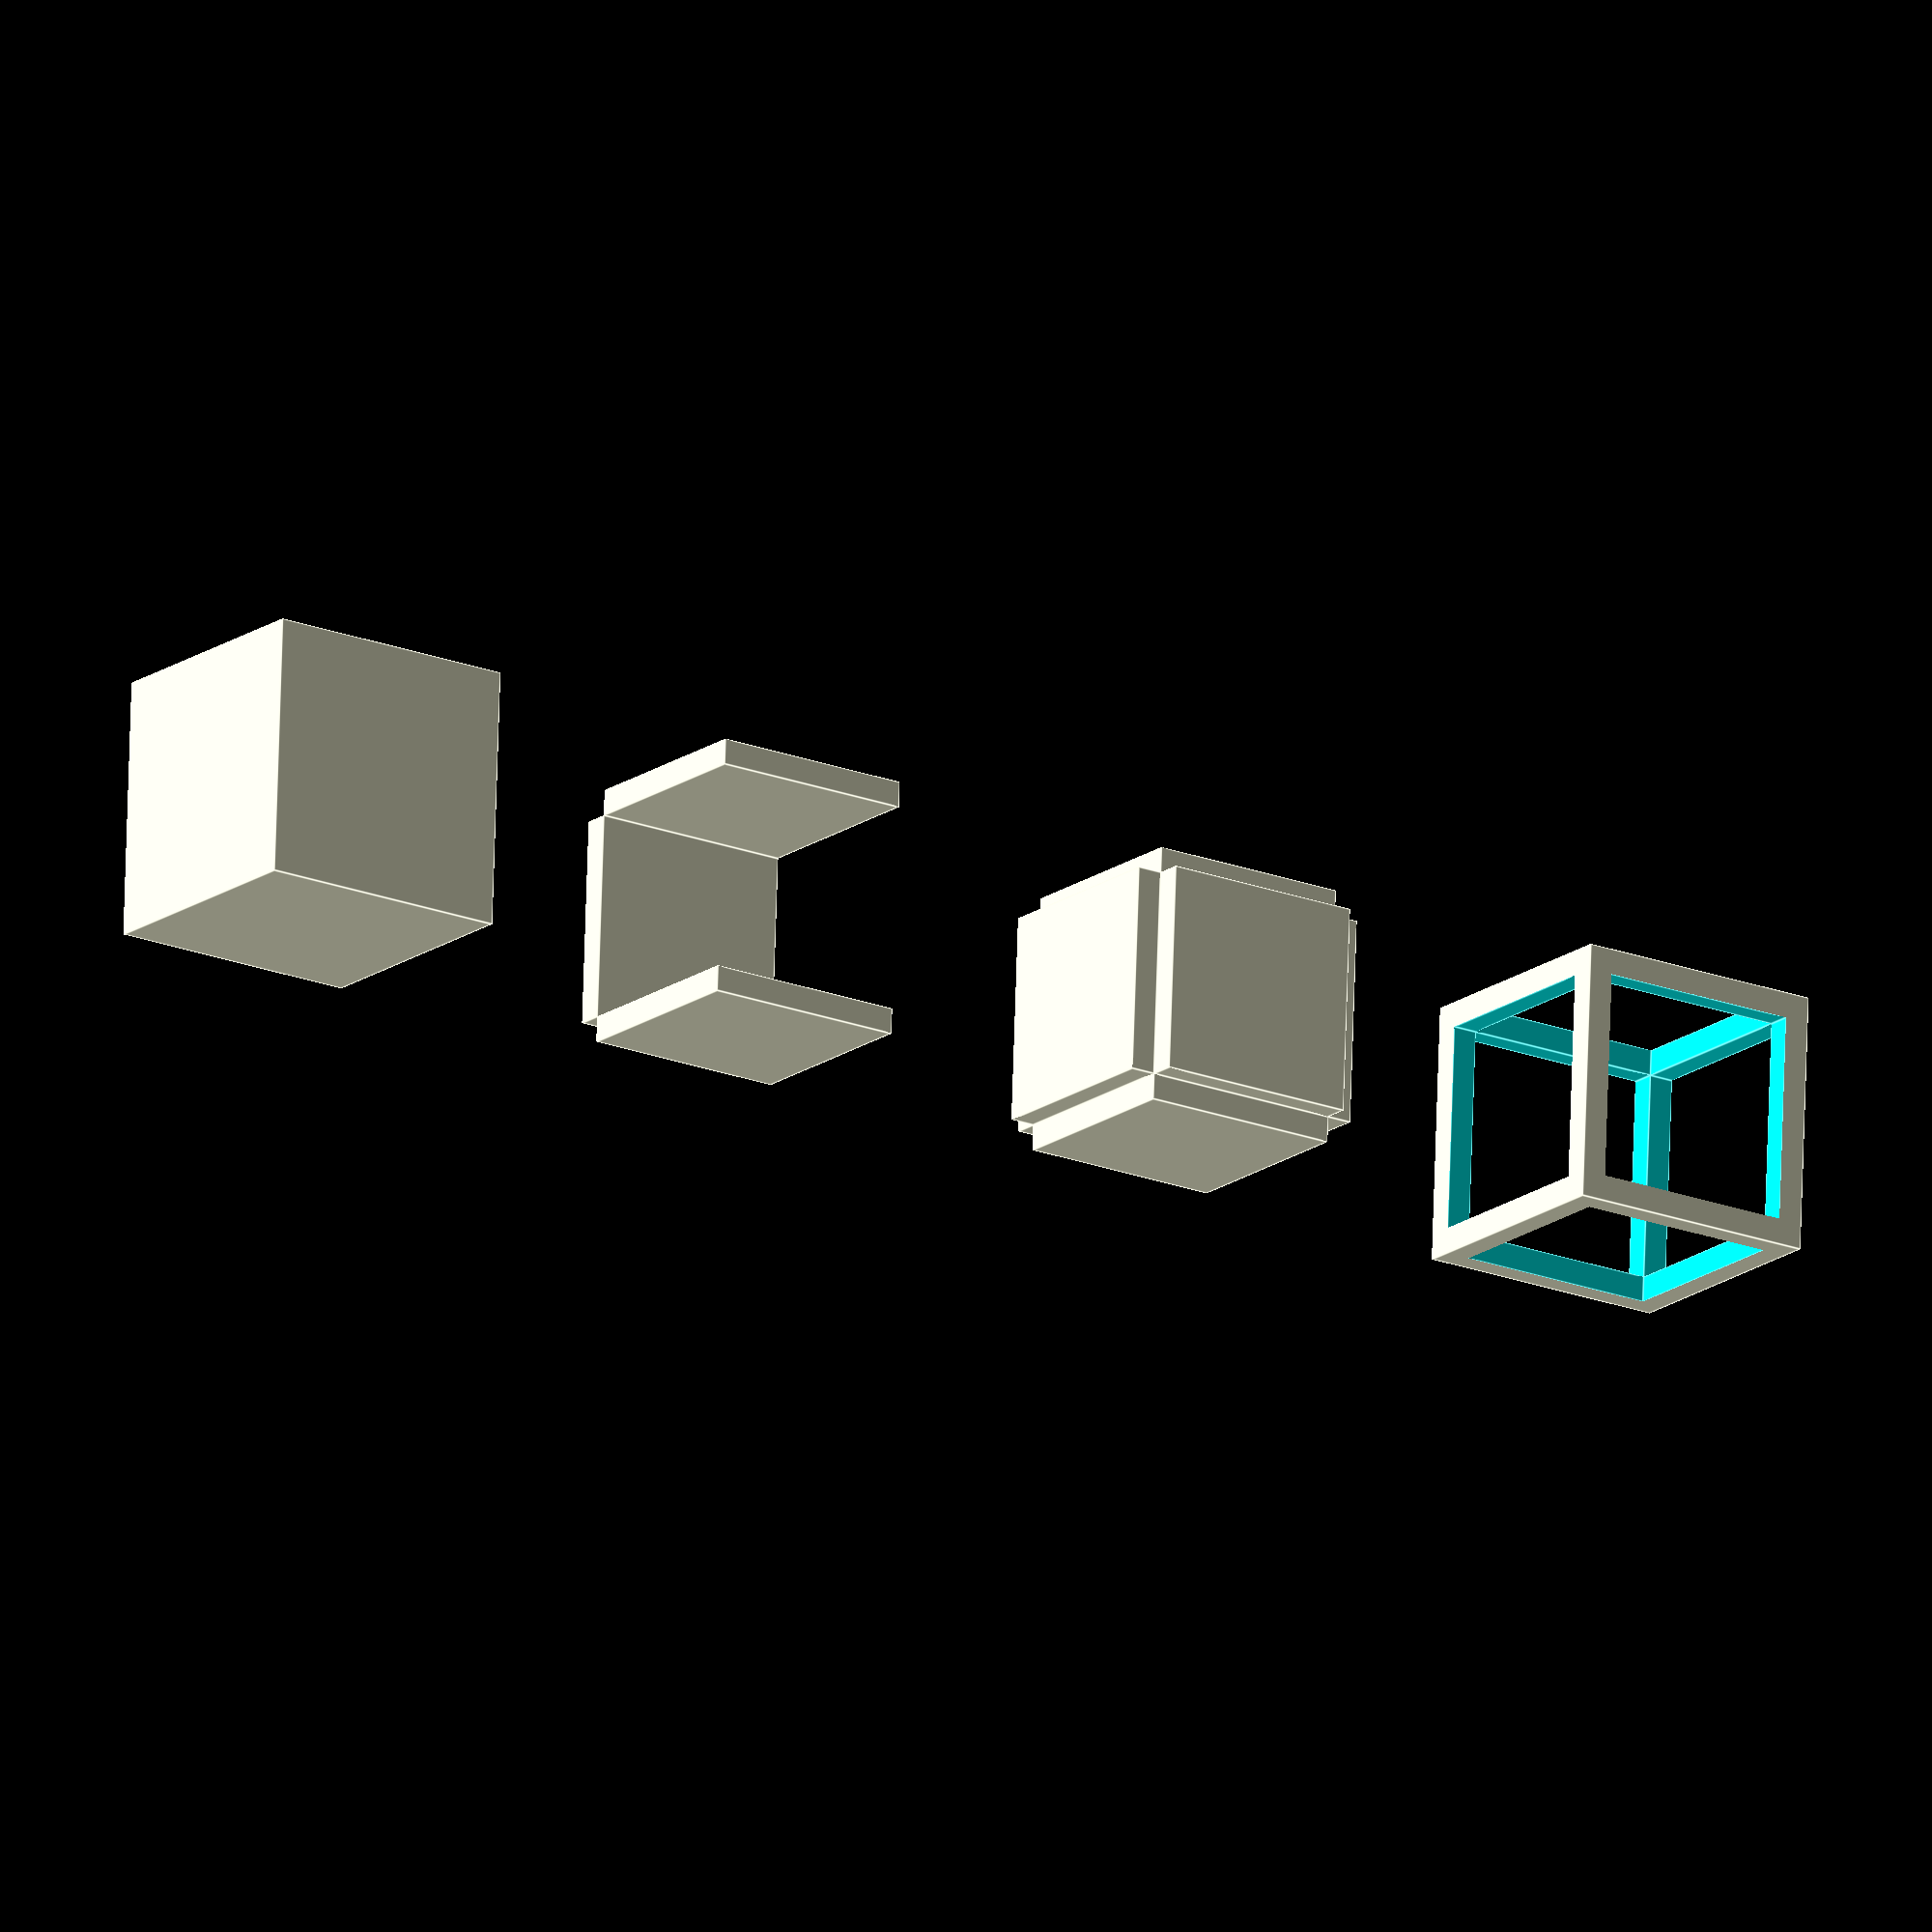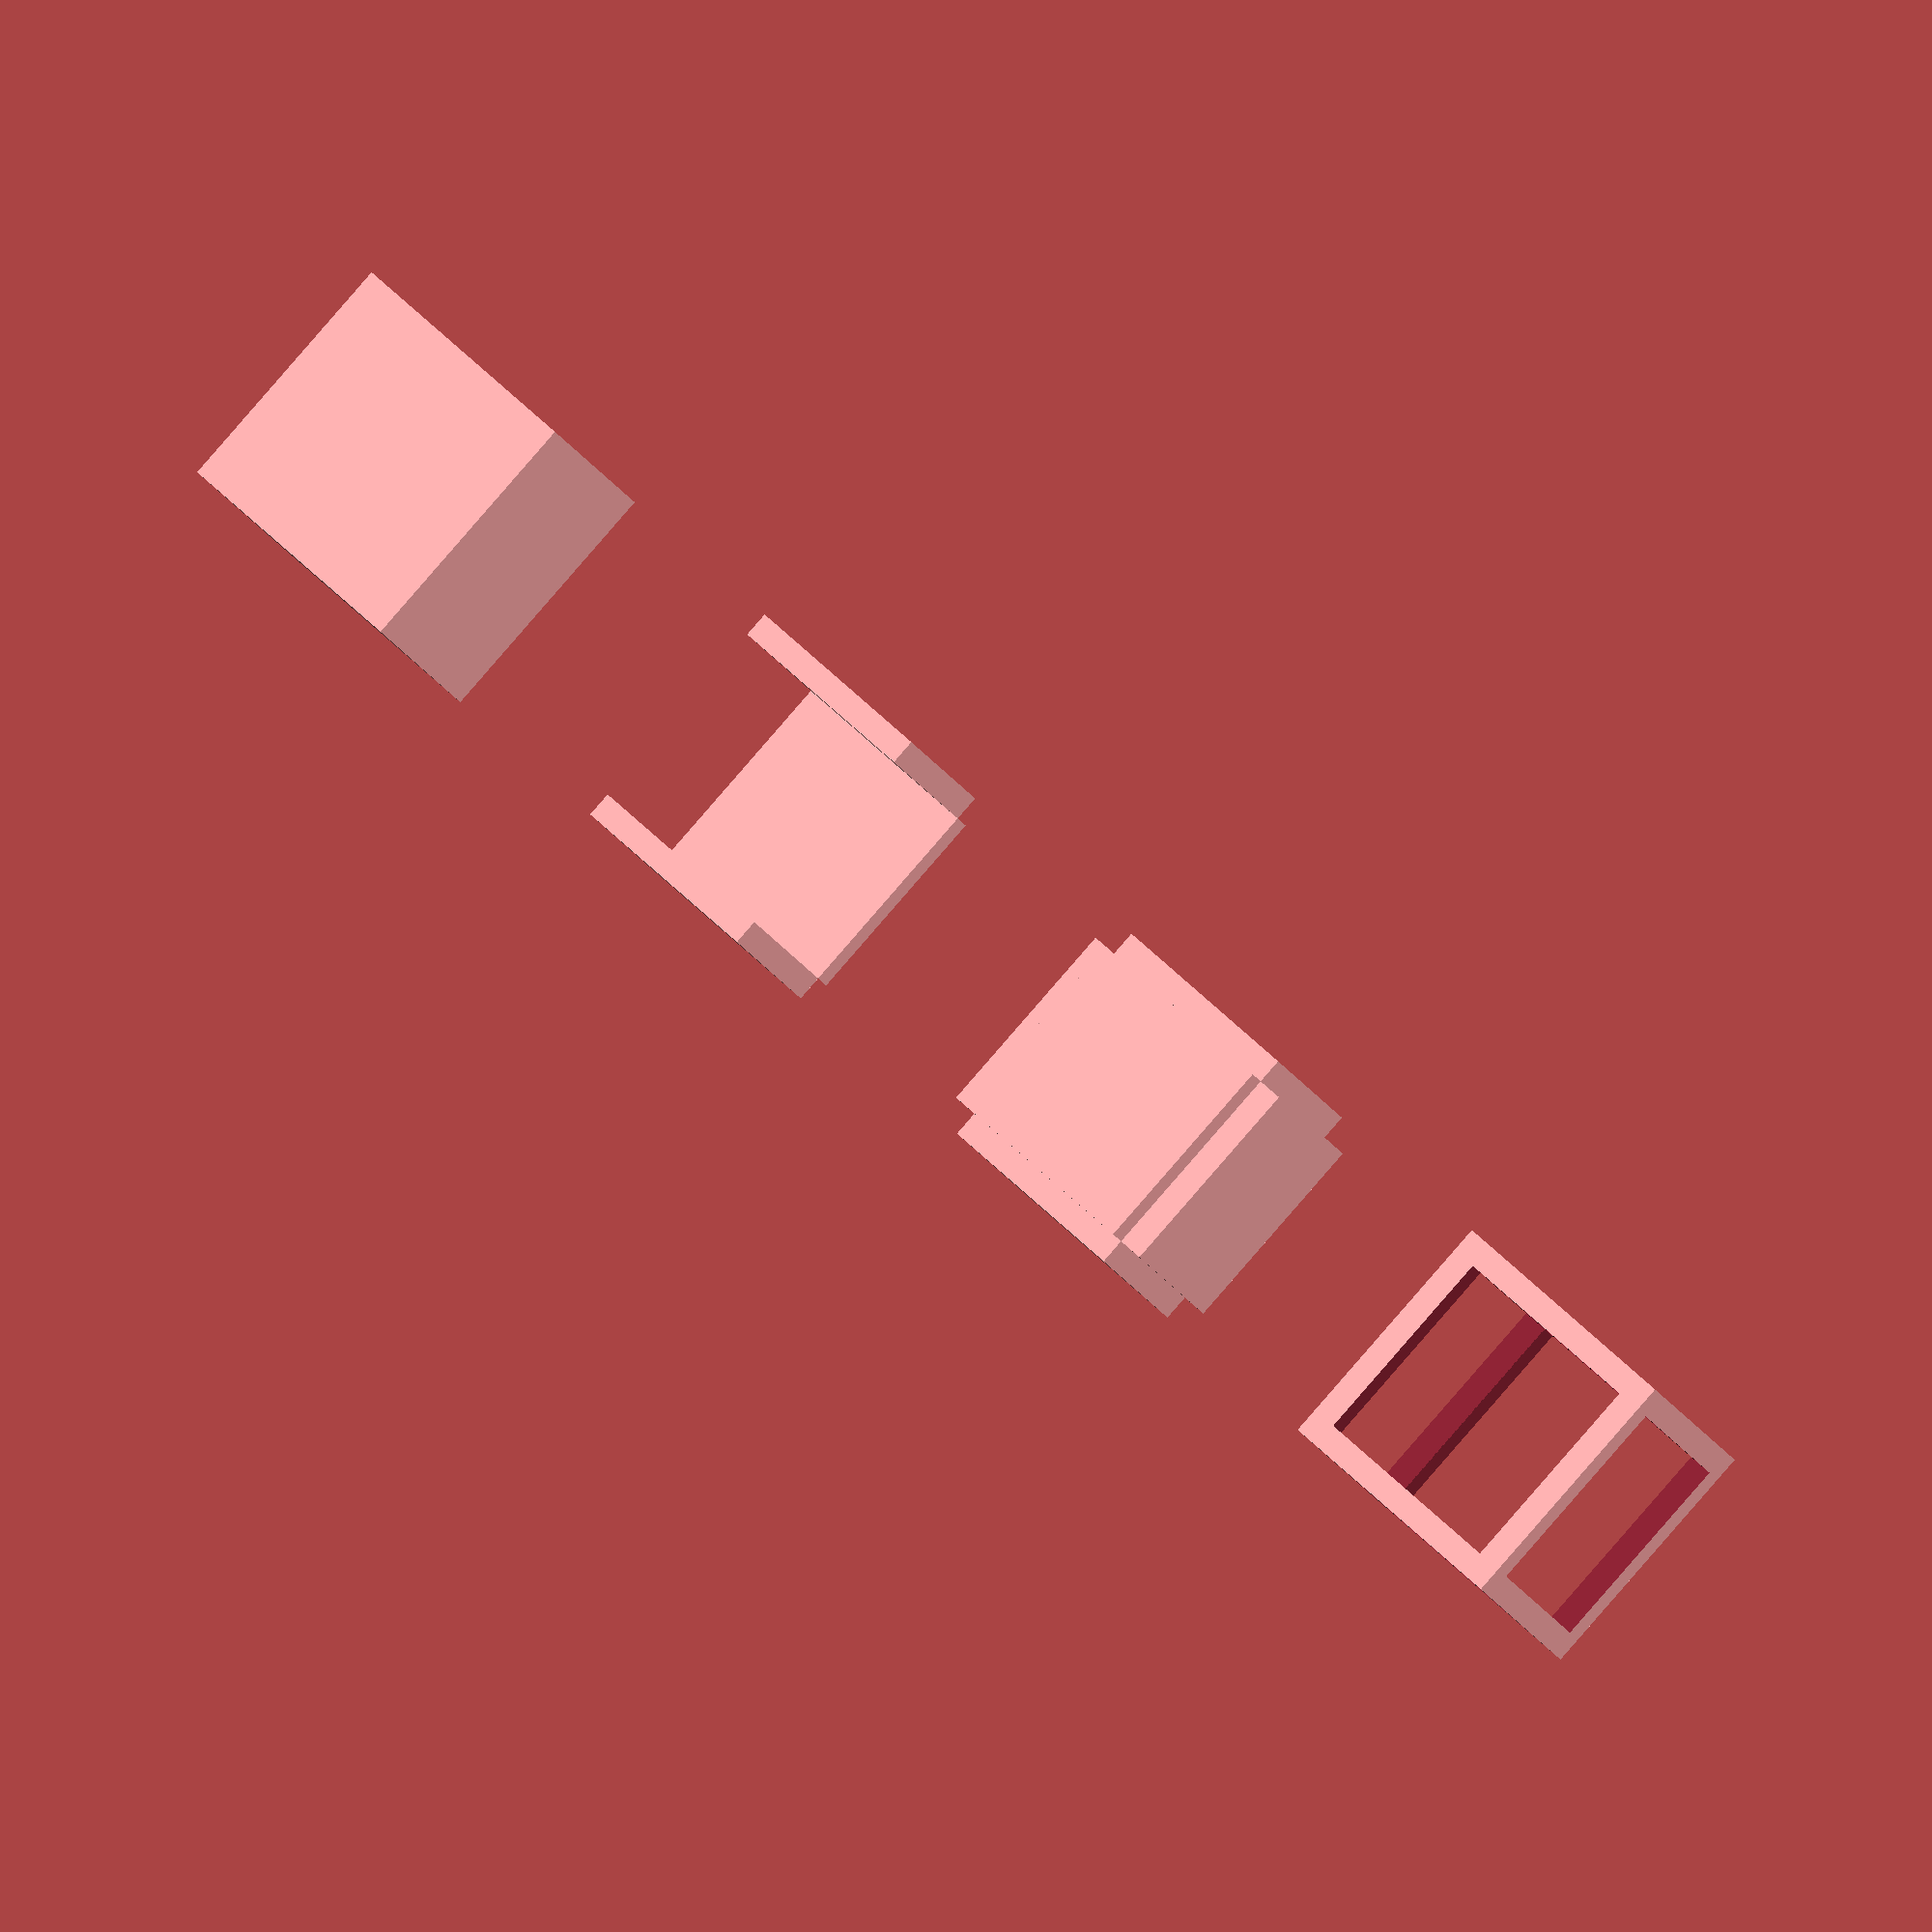
<openscad>
// extended primitives
//
// github.com/pchuck/generative-3d-models
//

// a cube centered in 3-space
module cube_centered(s) {
    translate([-s / 2, -s / 2, -s / 2])
    cube(s);
}

// a single side/wall of a cube, with a fixed frame width
// with the specified size, rotation vector and wall width
module cube_wall(s, r, w) {
    ns = s - w * 2;
    rotate(r)
    translate([-ns / 2, -ns / 2, -s / 2])
    cube([ns, ns, w]);
}

// all sides (for subtractively exposing the inside of the cube)
module cube_shell(s, w) {
    cube_wall(s, [  0,   0,  0], w); // top
    cube_wall(s, [  0, 180,  0], w); // bottom
    cube_wall(s, [  0,  90, 90], w); // left
    cube_wall(s, [ 90,  90, 90], w); // back
    cube_wall(s, [180,  90, 90], w); // right
    cube_wall(s, [270,  90, 90], w); // front
}

// a cubic frame (difference between the cube and its walls)
module cube_frame(s, w) {
   fudge = 0.01;
   difference() {
        cube_centered(s - fudge); // cube
        cube_shell(s, w); // minus sides
        cube_centered(s - w * 2 * (1 - fudge));
   }
}

angle = 90;
size = 10;
width = 1;
offset = 20;

// cube centered
translate([offset * 0, 0, 0]) cube_centered(size);

// a few cube walls
translate([offset * 1, 0, 0]) cube_wall(size, [0,         0,     0], width);
translate([offset * 1, 0, 0]) cube_wall(size, [0, angle * 2,     0], width);
translate([offset * 1, 0, 0]) cube_wall(size, [0, angle * 3, angle], width);

// cube shell
translate([offset * 2, 0, 0]) cube_shell(size, width);

// cube frame
translate([offset * 3, 0, 0]) cube_frame(size, width);
</openscad>
<views>
elev=288.4 azim=145.3 roll=181.8 proj=o view=edges
elev=270.2 azim=203.5 roll=221.1 proj=o view=solid
</views>
